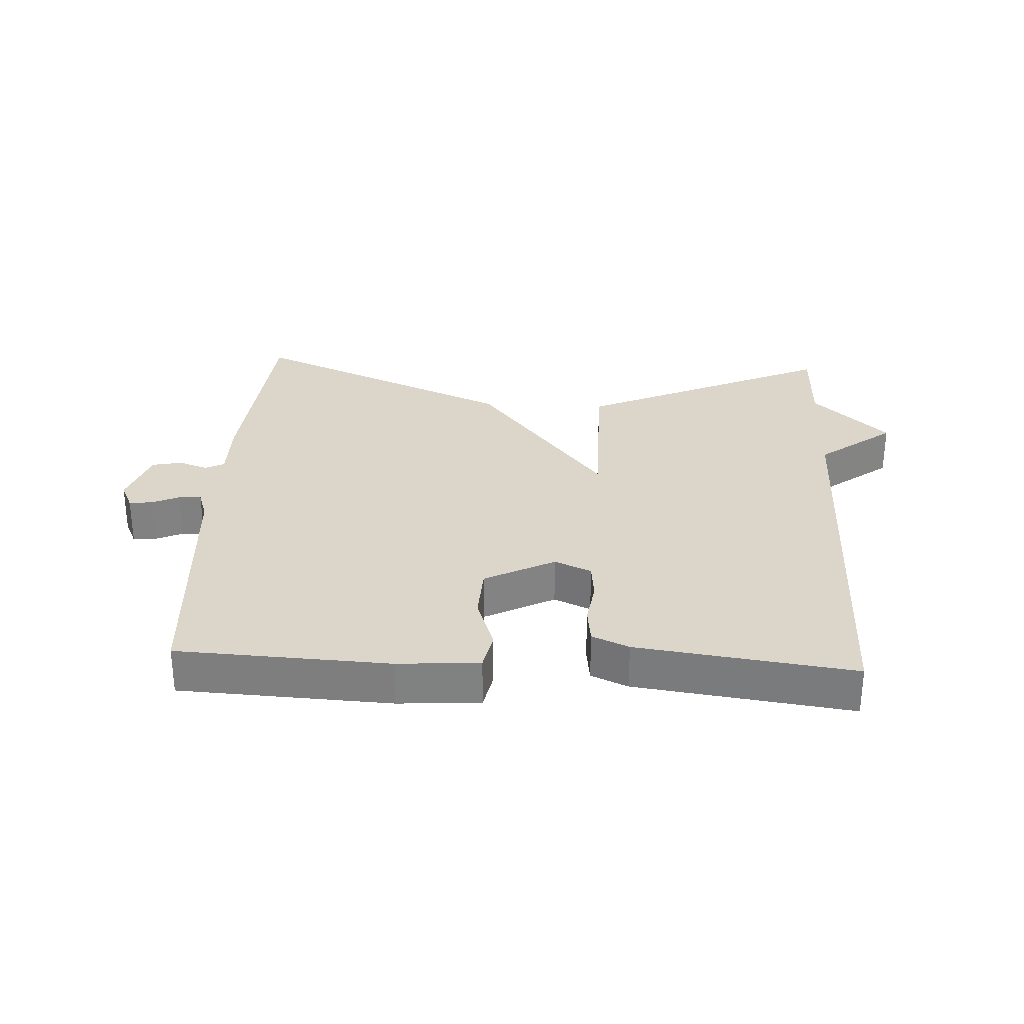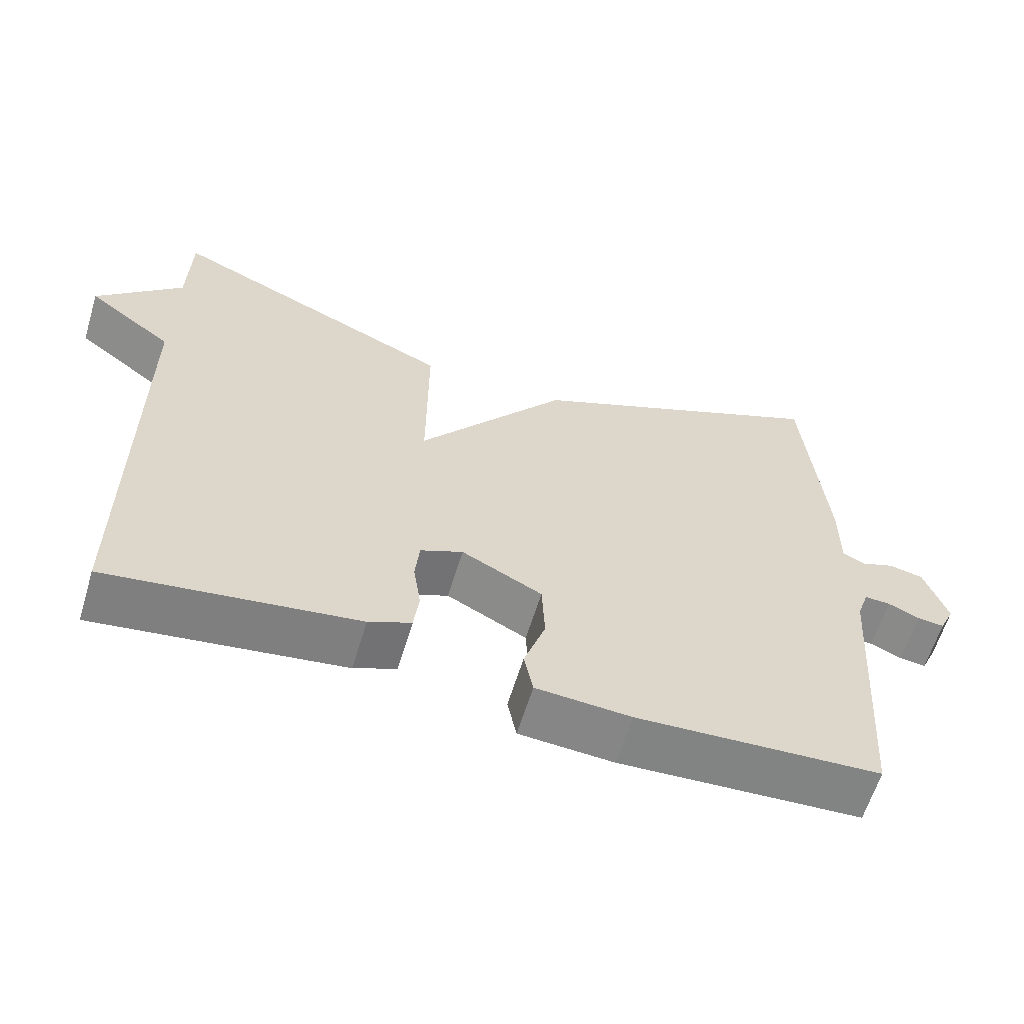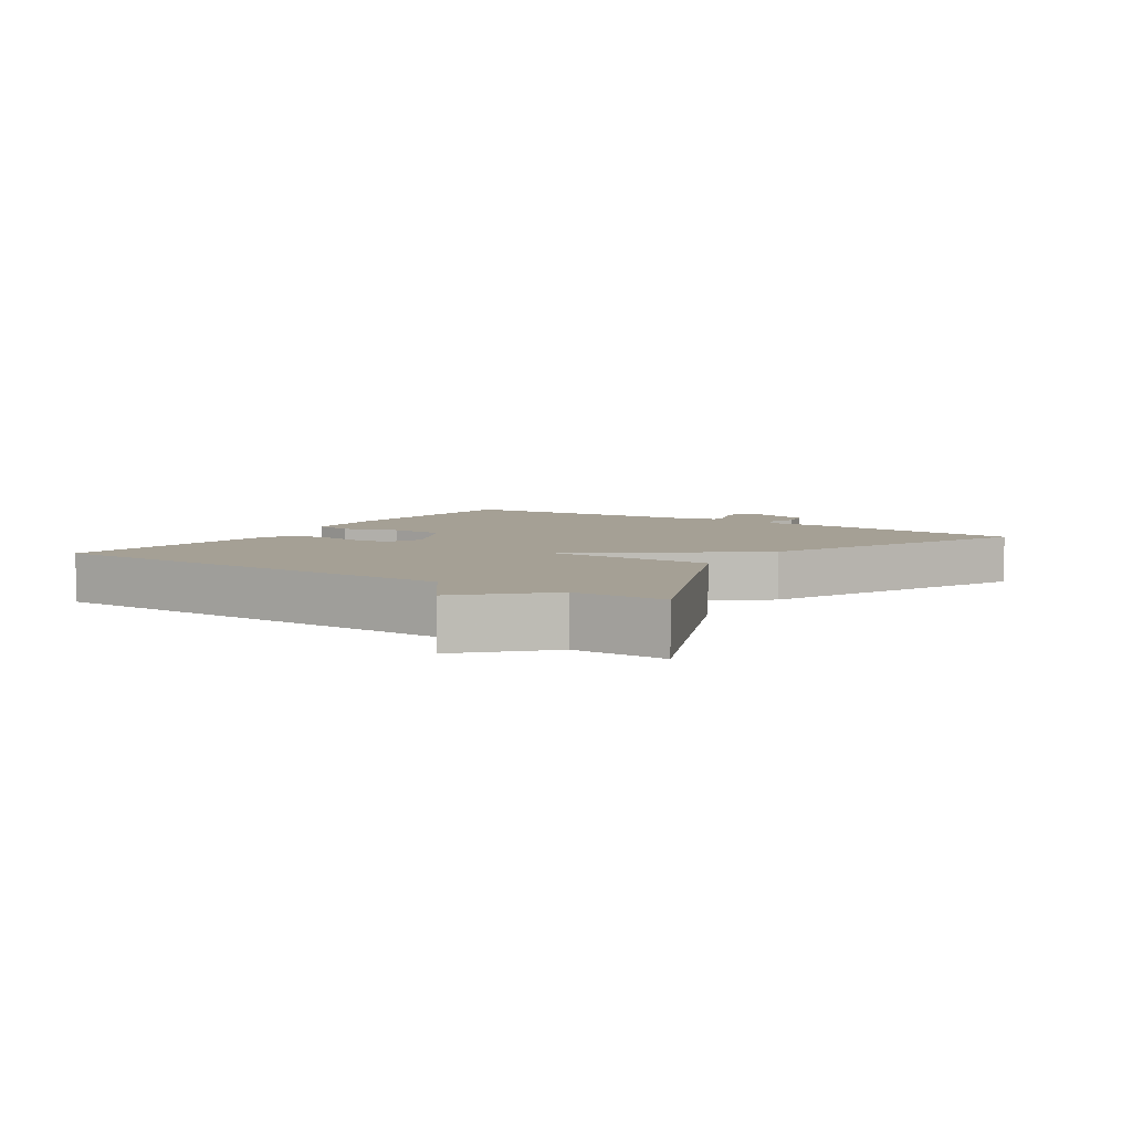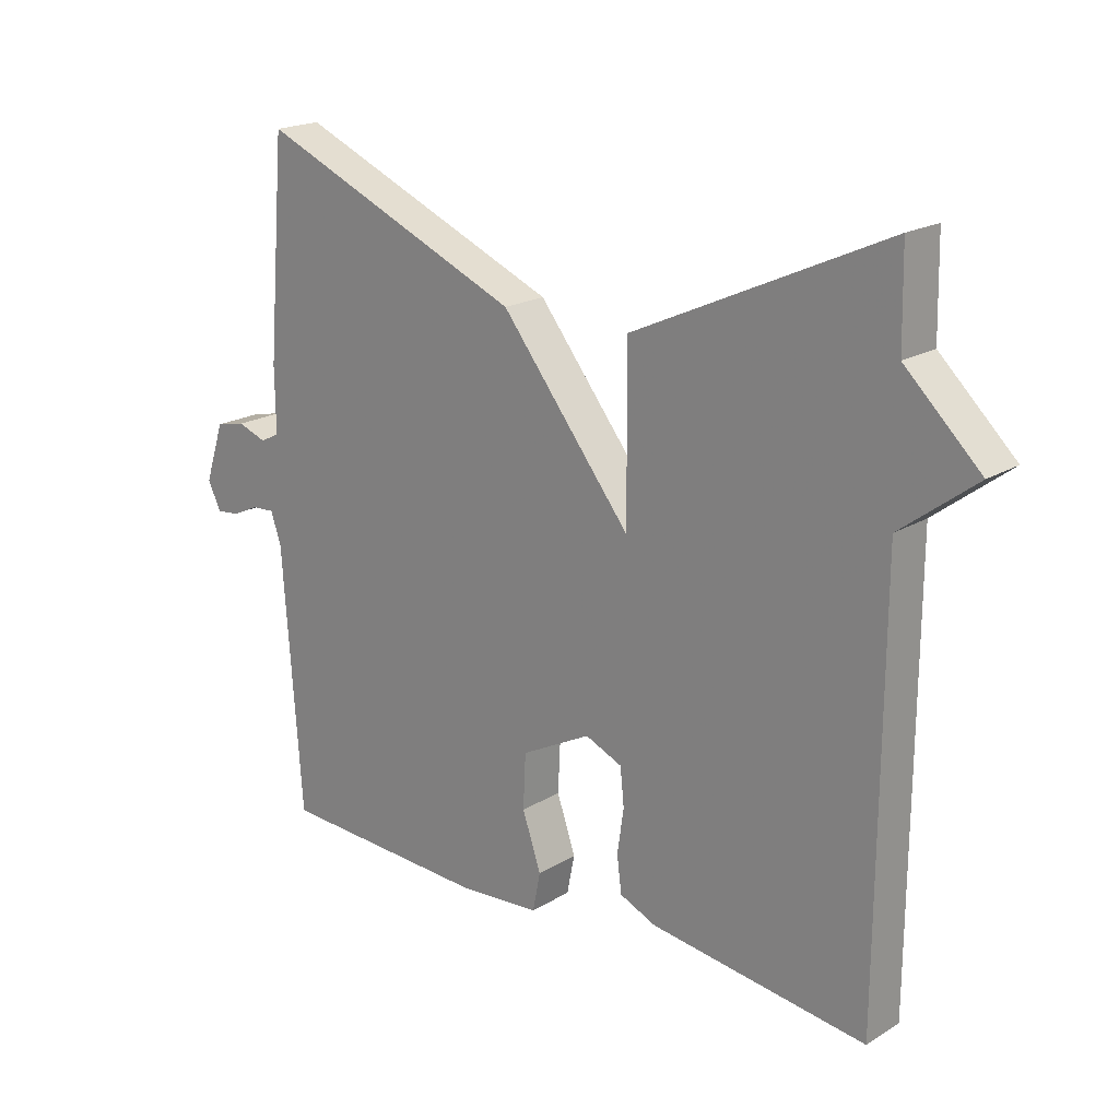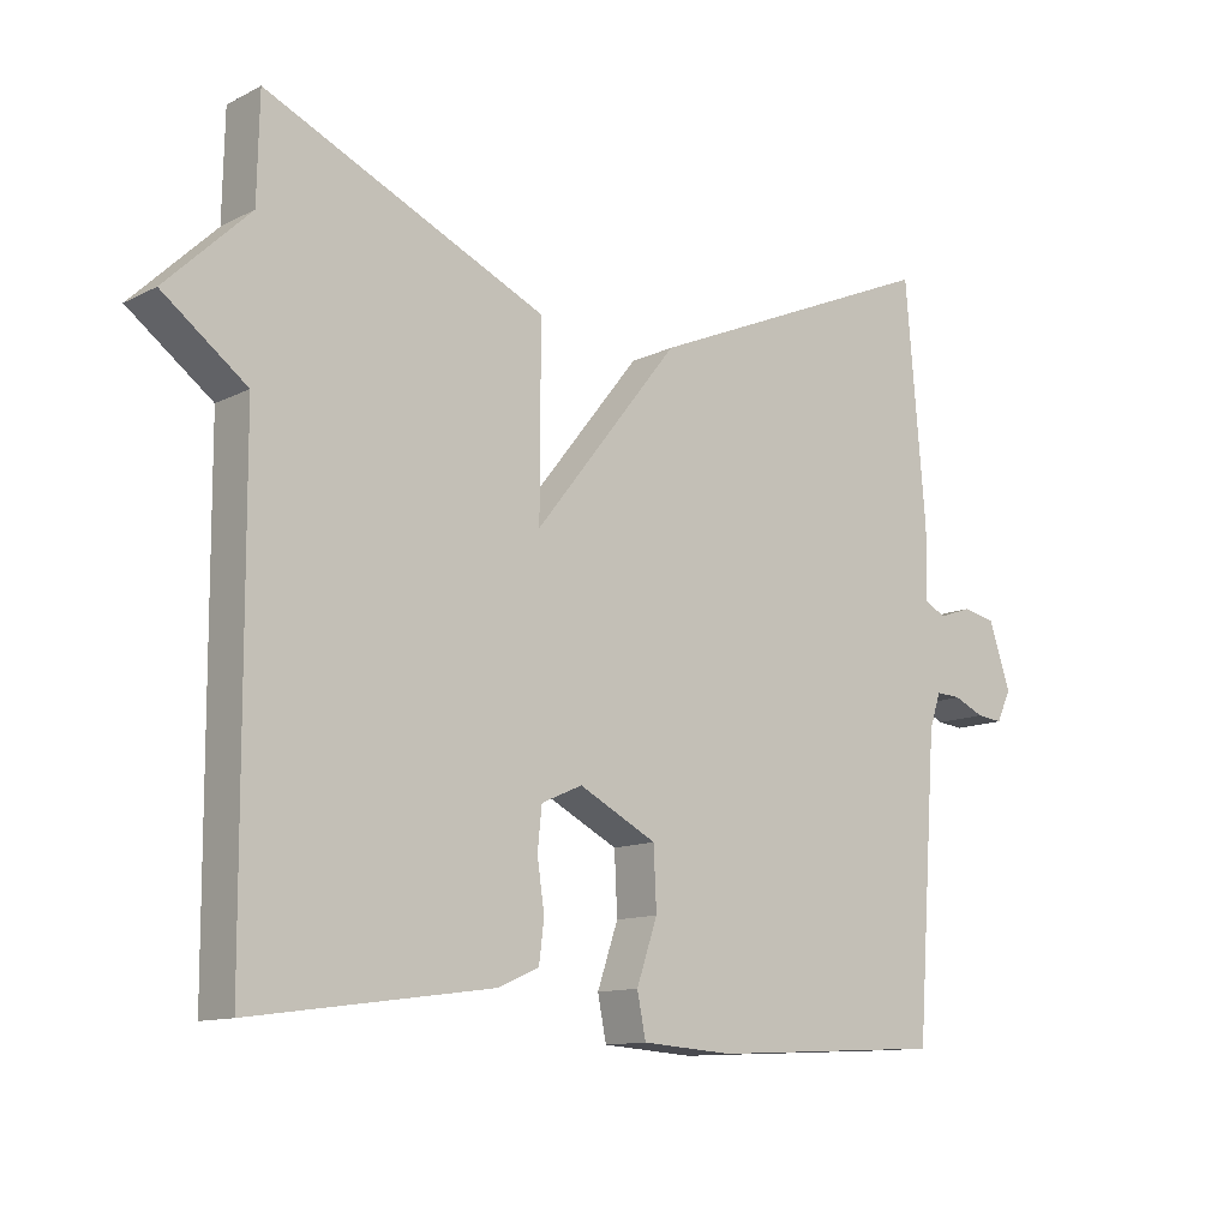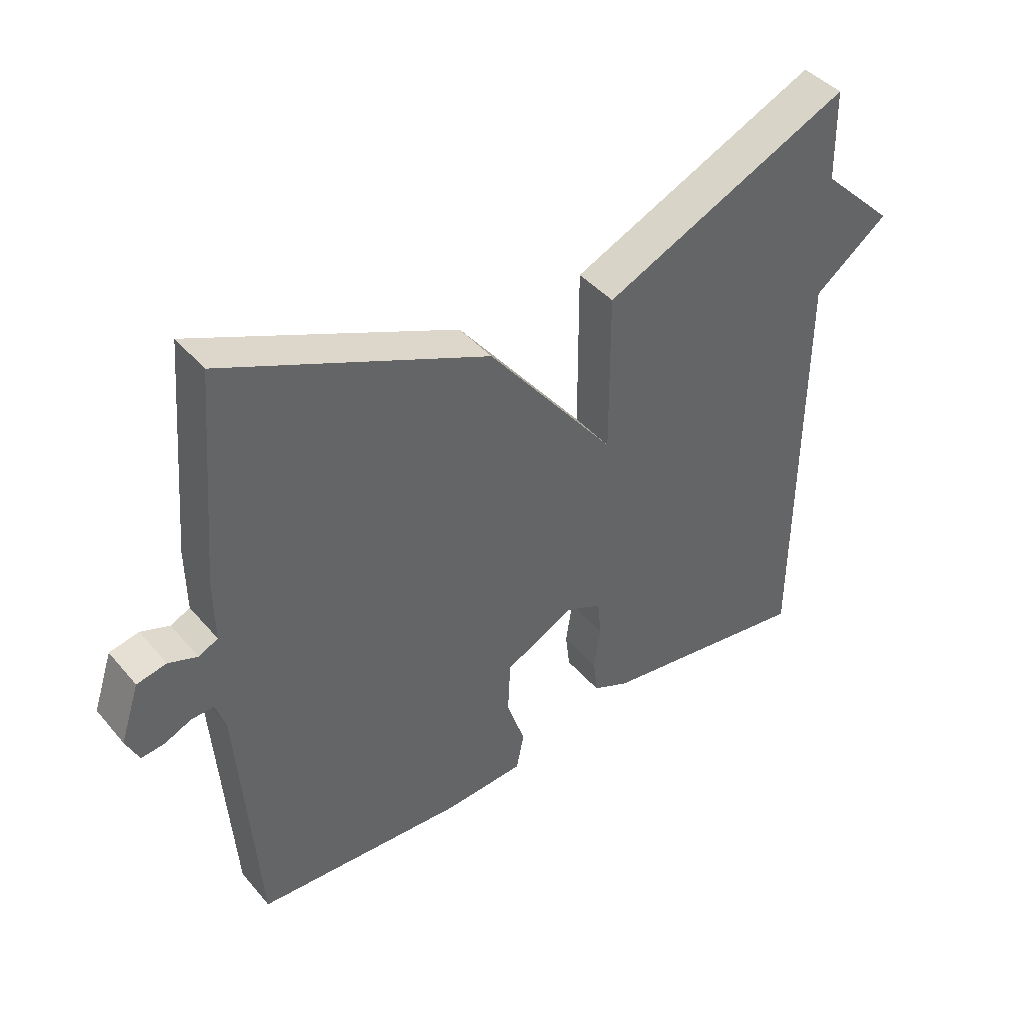
<metadata>
{"format":"obj","ext":"obj","renderer":"f3d","projection":"perspective","resolution":1024,"background":"white","views":[{"elev":29.8,"azim":-177.0,"up":"+Y"},{"elev":-61.5,"azim":-16.9,"up":"+Z"},{"elev":5.9,"azim":-55.8,"up":"+Y"},{"elev":19.5,"azim":-138.4,"up":"+Z"},{"elev":-11.8,"azim":-40.1,"up":"+Z"},{"elev":42.4,"azim":143.2,"up":"+Z"}]}
</metadata>
<code>
v 0.5 0.07 0.5
v 0.528 0.07 0.17
v 0.527 0.07 0.07
v 0.557 0.07 0.055
v 0.602 0.07 0.071
v 0.648 0.07 0.061
v 0.678 0.07 -0.029
v 0.658 0.07 -0.072
v 0.622 0.07 -0.068
v 0.58 0.07 -0.049
v 0.545 0.07 -0.047
v 0.529 0.07 -0.095
v 0.5 0.07 -0.5
v 0.173 0.07 -0.516
v 0.046 0.07 -0.507
v 0.034 0.07 -0.447
v 0.063 0.07 -0.362
v 0.059 0.07 -0.278
v -0.049 0.07 -0.222
v -0.106 0.07 -0.247
v -0.112 0.07 -0.305
v -0.102 0.07 -0.373
v -0.109 0.07 -0.43
v -0.166 0.07 -0.455
v -0.5 0.07 -0.5
v -0.503 0.07 0.158
v -0.619 0.07 0.246
v -0.503 0.07 0.358
v -0.5 0.07 0.5
v -0.111 0.07 0.323
v -0.112 0.07 0.068
v 0.089 0.07 0.323
v 0.5 0 0.5
v 0.528 0 0.17
v 0.527 0 0.07
v 0.557 0 0.055
v 0.602 0 0.071
v 0.648 0 0.061
v 0.678 0 -0.029
v 0.658 0 -0.072
v 0.622 0 -0.068
v 0.58 0 -0.049
v 0.545 0 -0.047
v 0.529 0 -0.095
v 0.5 0 -0.5
v 0.173 0 -0.516
v 0.046 0 -0.507
v 0.034 0 -0.447
v 0.063 0 -0.362
v 0.059 0 -0.278
v -0.049 0 -0.222
v -0.106 0 -0.247
v -0.112 0 -0.305
v -0.102 0 -0.373
v -0.109 0 -0.43
v -0.166 0 -0.455
v -0.5 0 -0.5
v -0.503 0 0.158
v -0.619 0 0.246
v -0.503 0 0.358
v -0.5 0 0.5
v -0.111 0 0.323
v -0.112 0 0.068
v 0.089 0 0.323
f 1 2 3
f 32 1 3
f 31 32 3
f 28 29 30 31
f 26 27 28 31
f 24 25 26 31
f 21 22 23 24
f 20 21 24 31
f 31 3 4
f 20 31 4
f 19 20 4
f 15 16 17
f 14 15 17
f 13 14 17
f 12 13 17
f 11 12 17 18
f 8 9 10
f 7 8 10
f 6 7 10
f 5 6 10
f 4 5 10
f 4 10 11
f 4 11 18 19
f 35 34 33
f 35 33 64
f 35 64 63
f 63 62 61 60
f 63 60 59 58
f 63 58 57 56
f 56 55 54 53
f 63 56 53 52
f 36 35 63
f 36 63 52
f 36 52 51
f 49 48 47
f 49 47 46
f 49 46 45
f 49 45 44
f 50 49 44 43
f 42 41 40
f 42 40 39
f 42 39 38
f 42 38 37
f 42 37 36
f 43 42 36
f 51 50 43 36
f 1 33 34 2
f 2 34 35 3
f 3 35 36 4
f 4 36 37 5
f 5 37 38 6
f 6 38 39 7
f 7 39 40 8
f 8 40 41 9
f 9 41 42 10
f 10 42 43 11
f 11 43 44 12
f 12 44 45 13
f 13 45 46 14
f 14 46 47 15
f 15 47 48 16
f 16 48 49 17
f 17 49 50 18
f 18 50 51 19
f 19 51 52 20
f 20 52 53 21
f 21 53 54 22
f 22 54 55 23
f 23 55 56 24
f 24 56 57 25
f 25 57 58 26
f 26 58 59 27
f 27 59 60 28
f 28 60 61 29
f 29 61 62 30
f 30 62 63 31
f 31 63 64 32
f 32 64 33 1

</code>
